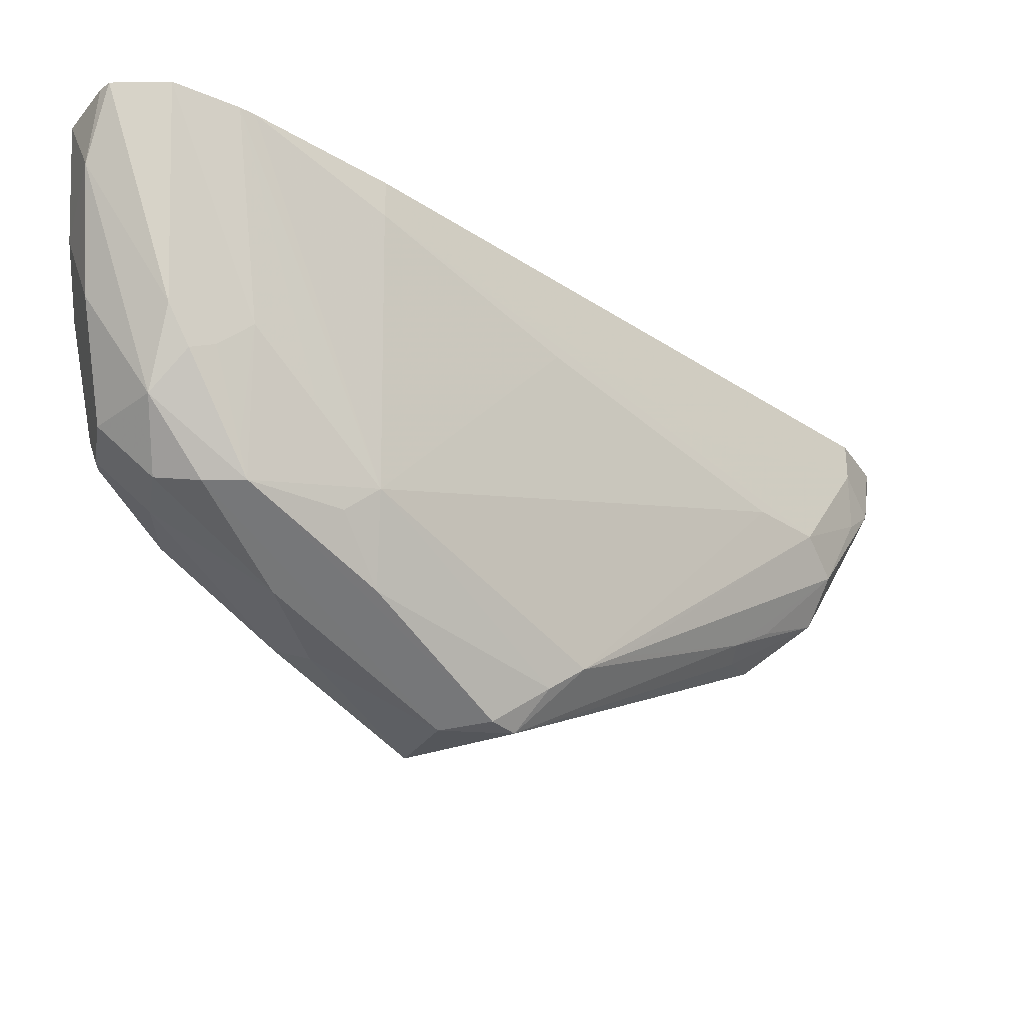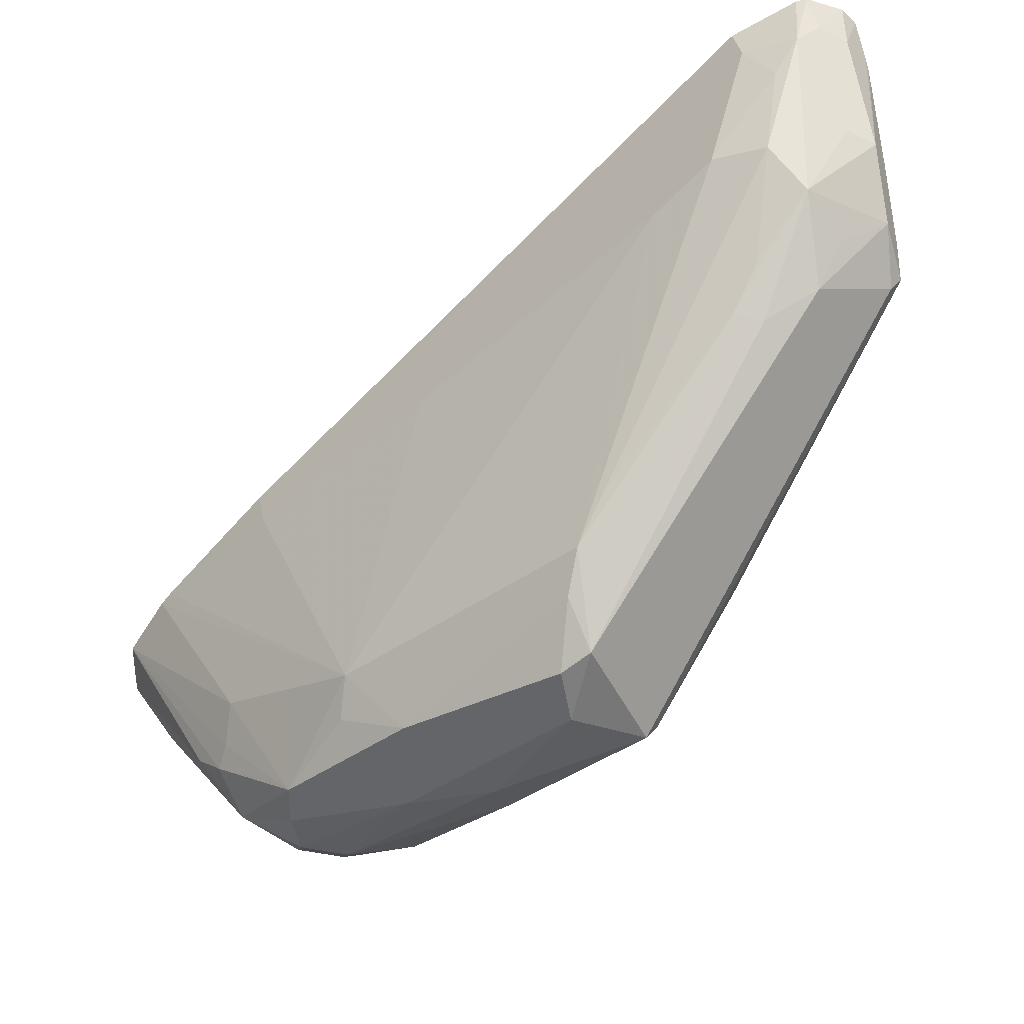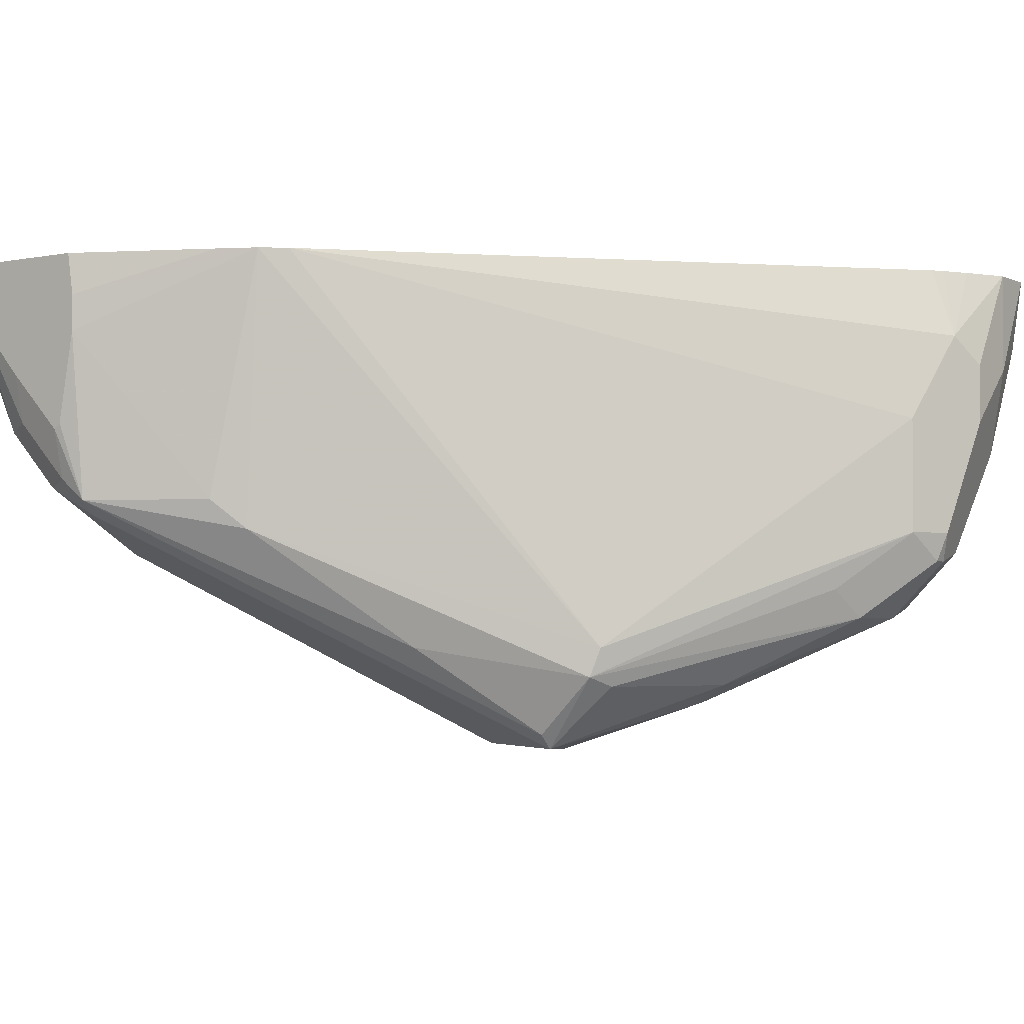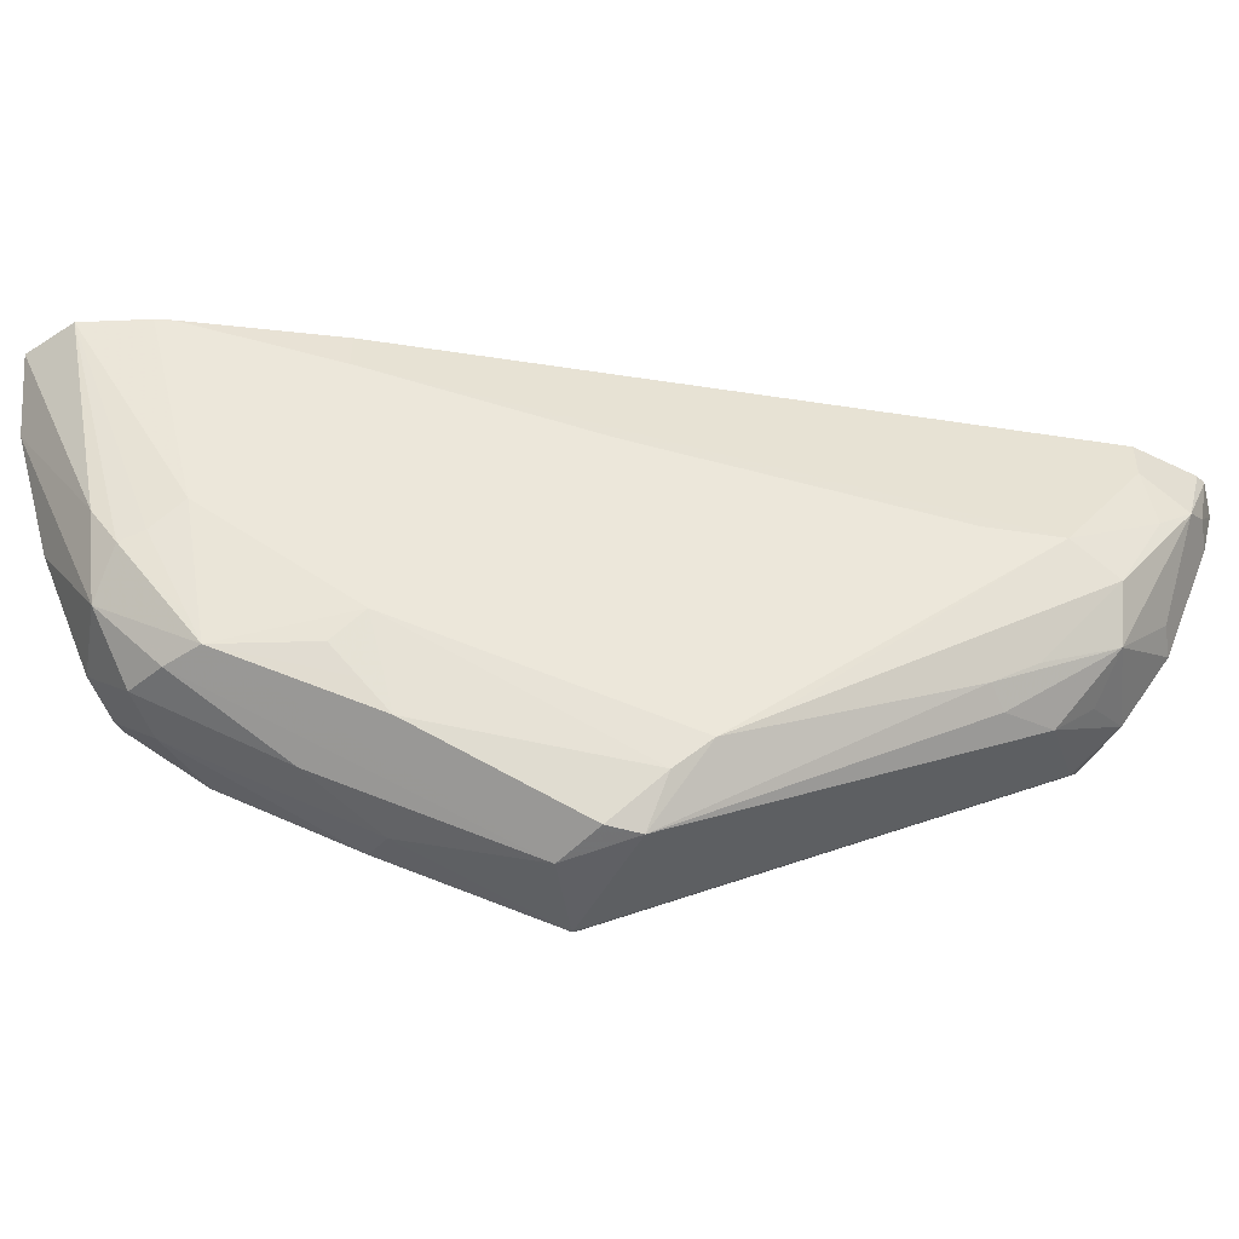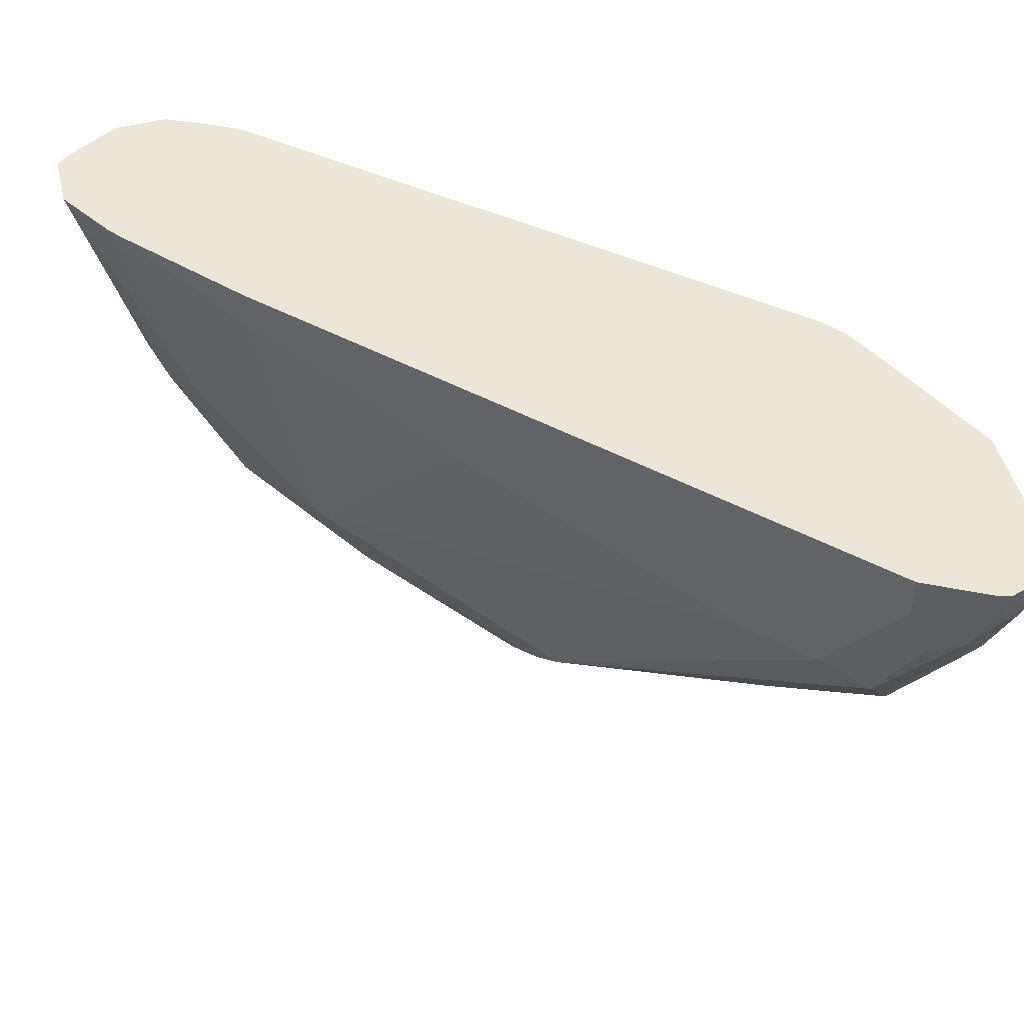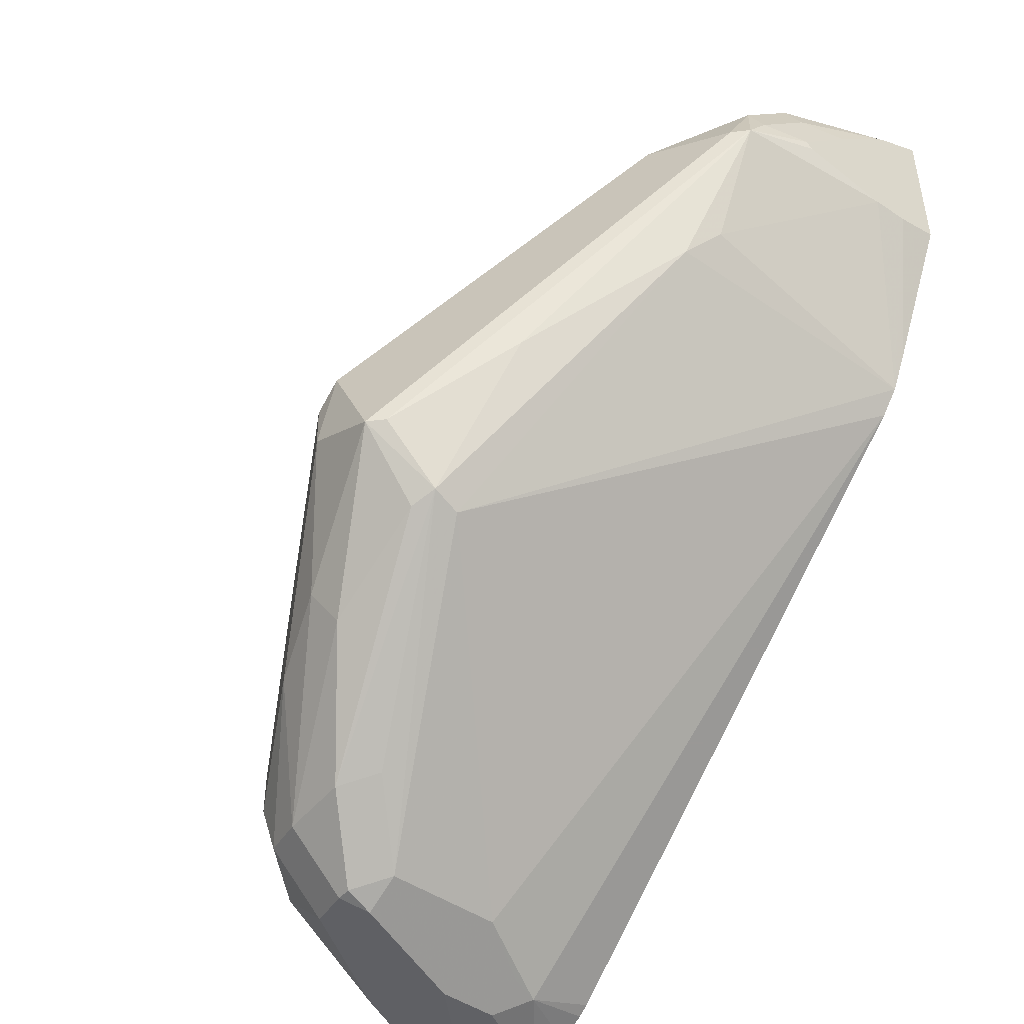
<metadata>
{"format":"obj","ext":"obj","renderer":"f3d","projection":"perspective","resolution":1024,"background":"white","views":[{"elev":-30.6,"azim":-88.7,"up":"+Y"},{"elev":35.5,"azim":-10.0,"up":"+Z"},{"elev":-2.6,"azim":126.2,"up":"+Y"},{"elev":-50.3,"azim":-54.6,"up":"+Y"},{"elev":46.3,"azim":-13.4,"up":"+Y"},{"elev":-47.4,"azim":52.7,"up":"+Z"}]}
</metadata>
<code>
v -0.4002 -0.3317 0.7331
v -0.4049 -0.3317 0.7378
v -0.4081 -0.3492 0.7346
v -0.4002 -0.3452 0.7266
v -0.4002 -0.3317 0.6838
v -0.4172 -0.3317 0.7425
v -0.4172 -0.3469 0.7391
v -0.4263 -0.3537 0.7391
v -0.4172 -0.3832 0.721
v -0.4081 -0.3855 0.7165
v -0.4002 -0.3491 0.7244
v -0.4002 -0.3446 0.6818
v -0.4208 -0.3317 0.6406
v -0.4206 -0.3317 0.7419
v -0.4293 -0.3317 0.7376
v -0.4414 -0.3317 0.7316
v -0.4414 -0.3446 0.7316
v -0.4353 -0.3628 0.7323
v -0.4444 -0.39 0.721
v -0.4353 -0.4051 0.7134
v -0.4081 -0.4036 0.6983
v -0.4036 -0.3832 0.7074
v -0.4002 -0.3678 0.7074
v -0.4002 -0.3558 0.6818
v -0.4266 -0.3317 0.629
v -0.6046 -0.3317 0.5683
v -0.6046 -0.3446 0.5683
v -0.4958 -0.3628 0.6772
v -0.4595 -0.3809 0.7134
v -0.4625 -0.4262 0.6847
v -0.4535 -0.4172 0.696
v -0.5079 -0.4535 0.6416
v -0.4535 -0.4293 0.6832
v -0.4353 -0.424 0.6893
v -0.4263 -0.4126 0.6983
v -0.4081 -0.4126 0.6802
v -0.4036 -0.4081 0.6802
v -0.4036 -0.4013 0.6893
v -0.4002 -0.386 0.6893
v -0.4002 -0.3843 0.687
v -0.4217 -0.4081 0.6439
v -0.4328 -0.3317 0.6219
v -0.4285 -0.4172 0.6348
v -0.4958 -0.4535 0.5502
v -0.6392 -0.3317 0.5303
v -0.5865 -0.4353 0.5683
v -0.5502 -0.3628 0.6227
v -0.4777 -0.3809 0.6953
v -0.517 -0.4625 0.6303
v -0.517 -0.4852 0.6076
v -0.5079 -0.4784 0.6167
v -0.4988 -0.4852 0.5714
v -0.4943 -0.4807 0.5714
v -0.4648 -0.4535 0.5986
v -0.5744 -0.3809 0.4837
v -0.5895 -0.3537 0.4761
v -0.5908 -0.3317 0.4846
v -0.4943 -0.4625 0.5532
v -0.5744 -0.4172 0.4837
v -0.6426 -0.3317 0.526
v -0.6046 -0.4172 0.5502
v -0.6076 -0.4444 0.5306
v -0.5895 -0.4444 0.5578
v -0.5804 -0.4535 0.5623
v -0.5713 -0.4625 0.5668
v -0.5215 -0.4716 0.619
v -0.526 -0.4852 0.6009
v -0.523 -0.4867 0.5835
v -0.5441 -0.4716 0.5442
v -0.5139 -0.4776 0.5563
v -0.5381 -0.4655 0.5321
v -0.5018 -0.4655 0.5502
v -0.5865 -0.3628 0.4776
v -0.5986 -0.3628 0.4716
v -0.6167 -0.3317 0.4716
v -0.6029 -0.3317 0.4779
v -0.5942 -0.3317 0.4822
v -0.5668 -0.4444 0.4988
v -0.5562 -0.4353 0.5018
v -0.585 -0.4262 0.4807
v -0.5865 -0.4172 0.4776
v -0.6227 -0.3991 0.5321
v -0.6549 -0.3317 0.5069
v -0.6122 -0.4353 0.5283
v -0.6288 -0.4111 0.5139
v -0.6227 -0.4232 0.5018
v -0.6076 -0.4444 0.517
v -0.5713 -0.4625 0.5351
v -0.5895 -0.4444 0.4988
v -0.5986 -0.3809 0.4716
v -0.6167 -0.3628 0.4716
v -0.6338 -0.3317 0.4726
v -0.5895 -0.4262 0.4807
v -0.5955 -0.396 0.4746
v -0.6258 -0.4081 0.5215
v -0.6348 -0.3991 0.5079
v -0.6549 -0.3317 0.4878
v -0.6439 -0.3537 0.4807
v -0.6258 -0.39 0.4807
v -0.6046 -0.4232 0.4837
v -0.6046 -0.4414 0.5018
v -0.6076 -0.4081 0.4807
v -0.64 -0.3317 0.4768
v -0.6517 -0.3317 0.4846
f 55 59 81
f 56 73 74
f 55 73 56
f 55 90 74
f 55 81 90
f 52 58 53
f 53 58 54
f 56 74 75
f 55 74 73
f 56 75 76
f 59 79 78
f 56 77 57
f 58 72 78
f 58 78 79
f 58 79 59
f 59 80 81
f 59 78 80
f 60 82 61
f 60 83 82
f 52 72 58
f 61 82 62
f 62 65 64
f 56 76 77
f 52 71 72
f 45 60 46
f 52 69 70
f 42 44 55
f 62 64 63
f 42 55 56
f 42 56 57
f 43 54 58
f 43 58 44
f 44 58 59
f 44 59 55
f 46 60 61
f 46 61 62
f 52 70 71
f 46 62 63
f 46 64 65
f 46 65 66
f 46 66 49
f 46 49 48
f 46 48 47
f 49 66 50
f 50 66 67
f 50 67 68
f 50 68 52
f 52 68 69
f 46 63 64
f 62 82 84
f 88 101 89
f 62 85 86
f 85 96 86
f 86 98 99
f 86 99 100
f 86 100 101
f 86 101 87
f 86 96 98
f 87 101 88
f 89 101 100
f 89 100 93
f 99 102 100
f 84 95 85
f 90 94 91
f 91 93 102
f 91 102 99
f 91 99 98
f 91 98 92
f 92 98 103
f 93 100 102
f 96 97 98
f 97 104 98
f 98 104 103
f 37 43 41
f 91 94 93
f 62 84 85
f 83 97 96
f 83 96 85
f 62 86 87
f 62 87 68
f 62 68 67
f 62 67 65
f 65 67 66
f 68 87 88
f 68 88 69
f 69 88 89
f 69 89 71
f 69 71 70
f 83 85 95
f 71 89 78
f 74 90 91
f 74 91 75
f 75 91 92
f 78 89 93
f 78 93 80
f 80 93 81
f 81 94 90
f 81 93 94
f 82 83 95
f 82 95 84
f 71 78 72
f 37 54 43
f 1 25 42
f 37 52 53
f 1 14 6
f 1 6 2
f 2 6 7
f 2 7 3
f 3 7 8
f 3 8 9
f 3 9 10
f 3 10 4
f 4 10 11
f 5 12 13
f 6 14 8
f 6 8 7
f 8 14 15
f 8 15 16
f 8 16 17
f 8 17 18
f 8 18 19
f 8 19 20
f 8 20 9
f 9 20 10
f 10 20 21
f 1 15 14
f 1 26 16
f 1 45 26
f 1 60 45
f 37 53 54
f 1 2 3
f 1 3 4
f 1 4 11
f 1 11 23
f 1 23 39
f 1 39 40
f 1 40 24
f 1 24 12
f 1 12 5
f 10 21 38
f 1 5 13
f 1 42 57
f 1 57 77
f 1 77 76
f 1 76 75
f 1 75 92
f 1 92 103
f 1 103 104
f 1 104 97
f 1 97 83
f 1 83 60
f 1 13 25
f 10 38 22
f 1 16 15
f 11 22 23
f 25 41 43
f 25 43 44
f 25 44 42
f 26 45 27
f 27 45 46
f 27 46 47
f 27 47 48
f 27 48 29
f 29 48 49
f 29 49 32
f 24 41 25
f 30 32 49
f 30 50 33
f 33 50 51
f 33 51 34
f 34 51 50
f 34 50 52
f 34 52 36
f 36 52 37
f 37 40 39
f 10 22 11
f 37 39 38
f 30 49 50
f 24 37 41
f 27 29 28
f 12 25 13
f 12 24 25
f 24 40 37
f 16 26 27
f 16 27 17
f 17 27 28
f 17 28 29
f 17 29 18
f 18 29 19
f 19 31 20
f 19 29 32
f 19 32 30
f 19 30 31
f 20 30 33
f 22 39 23
f 20 31 30
f 21 37 38
f 21 36 37
f 21 34 36
f 22 38 39
f 20 35 21
f 20 34 35
f 20 33 34
f 21 35 34

</code>
